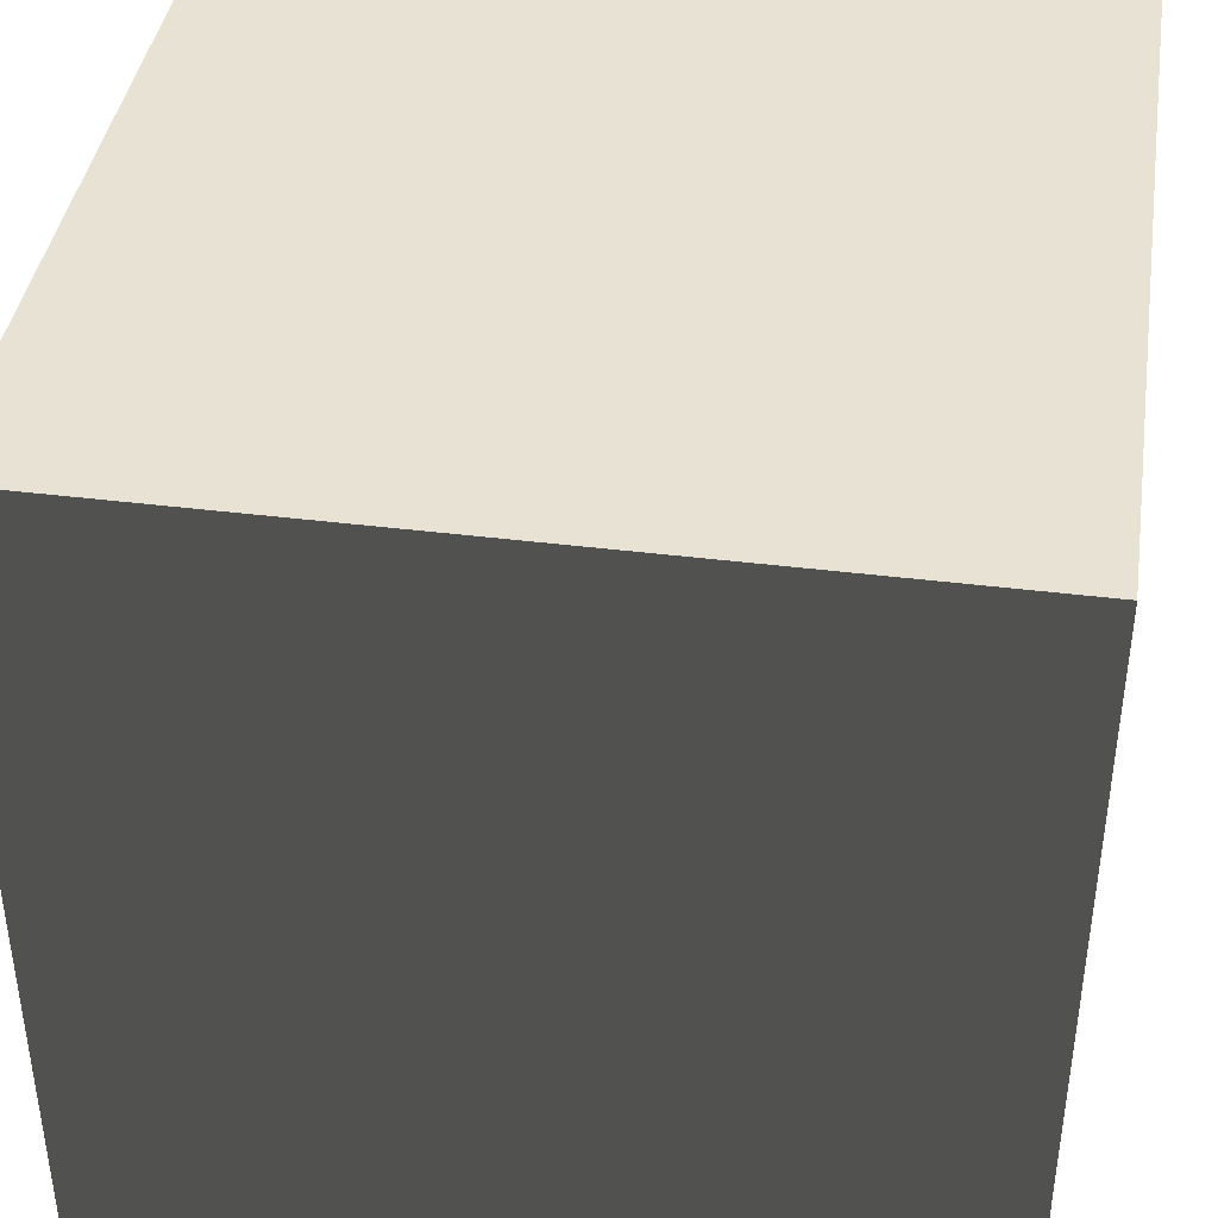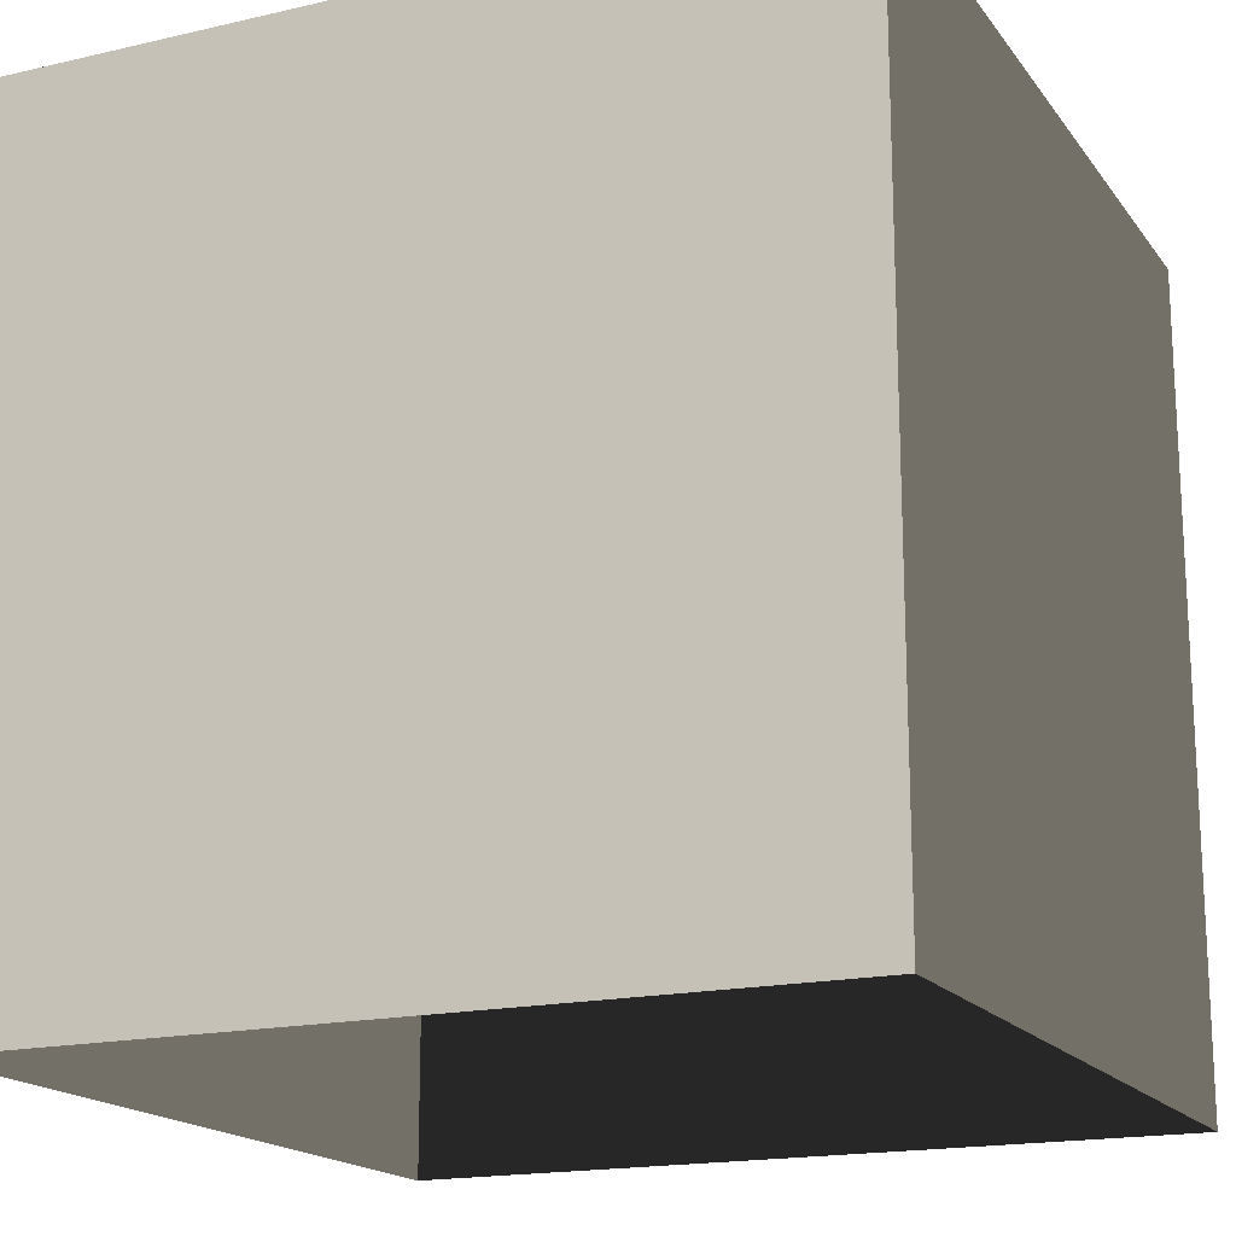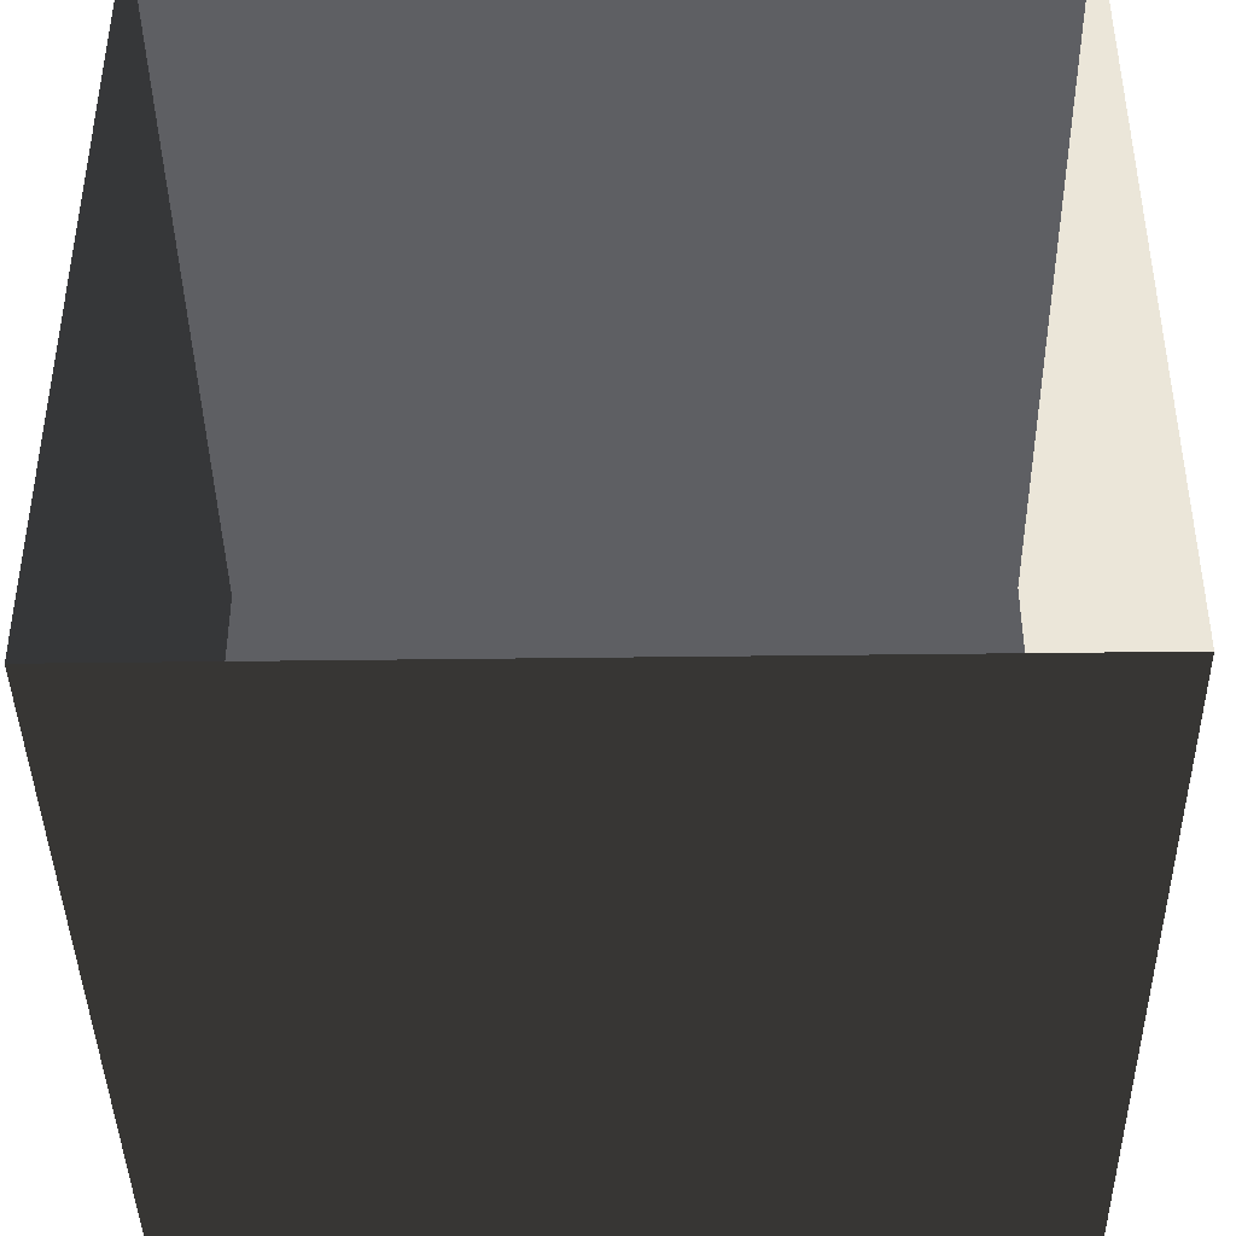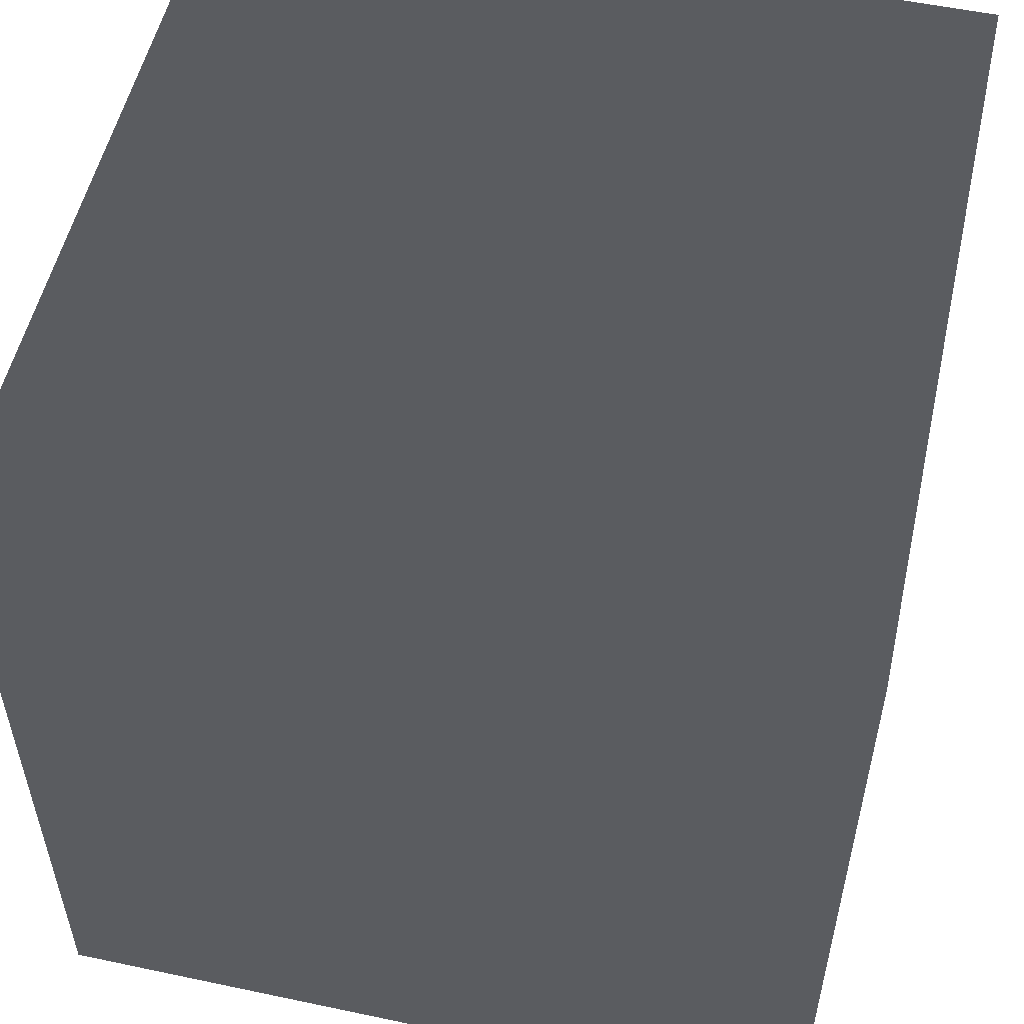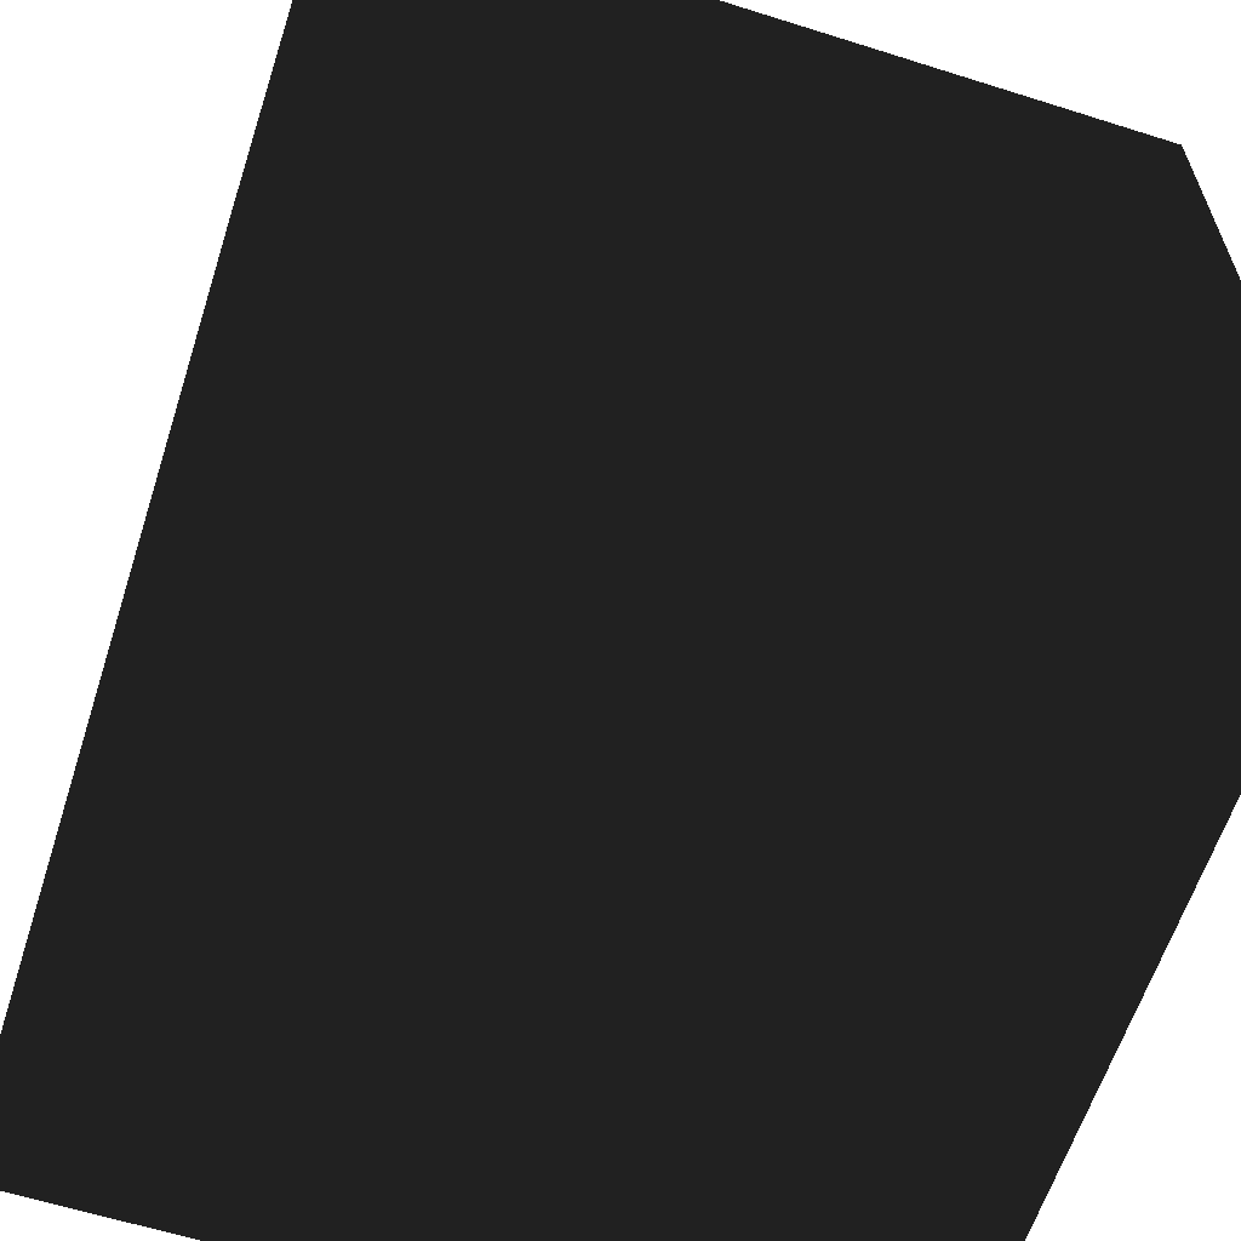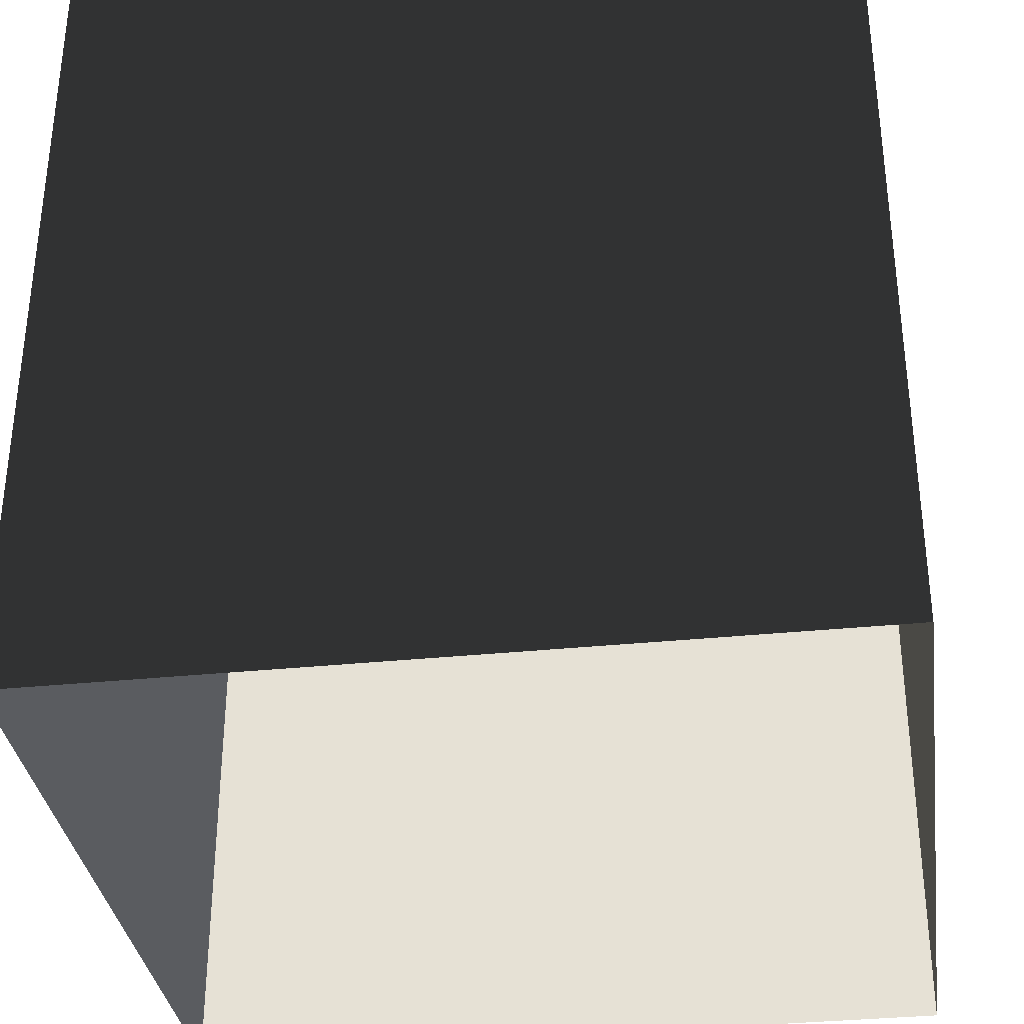
<metadata>
{"format":"obj","ext":"obj","renderer":"f3d","projection":"perspective","resolution":1024,"background":"white","views":[{"elev":40.6,"azim":98.7,"up":"+Z"},{"elev":-17.5,"azim":24.6,"up":"+Y"},{"elev":-41.4,"azim":0.9,"up":"+Z"},{"elev":53.9,"azim":12.7,"up":"+Y"},{"elev":-61.5,"azim":162.2,"up":"+Z"},{"elev":-34.2,"azim":-172.1,"up":"+Y"}]}
</metadata>
<code>
v -1.4 0 -1.4
v 1.4 0 -1.4
v -1.4 2.9 -1.4
v 1.4 2.9 -1.4
v -1.4 0 1.4
v 1.4 0 1.4
v -1.4 2.9 1.4
v 1.4 2.9 1.4
f -6 -1 -5
f -6 -2 -1
f -7 -1 -3
f -7 -5 -1
f -4 -6 -8
f -4 -2 -6
f -3 -2 -4
f -3 -1 -2
f -8 -5 -7
f -8 -6 -5

</code>
